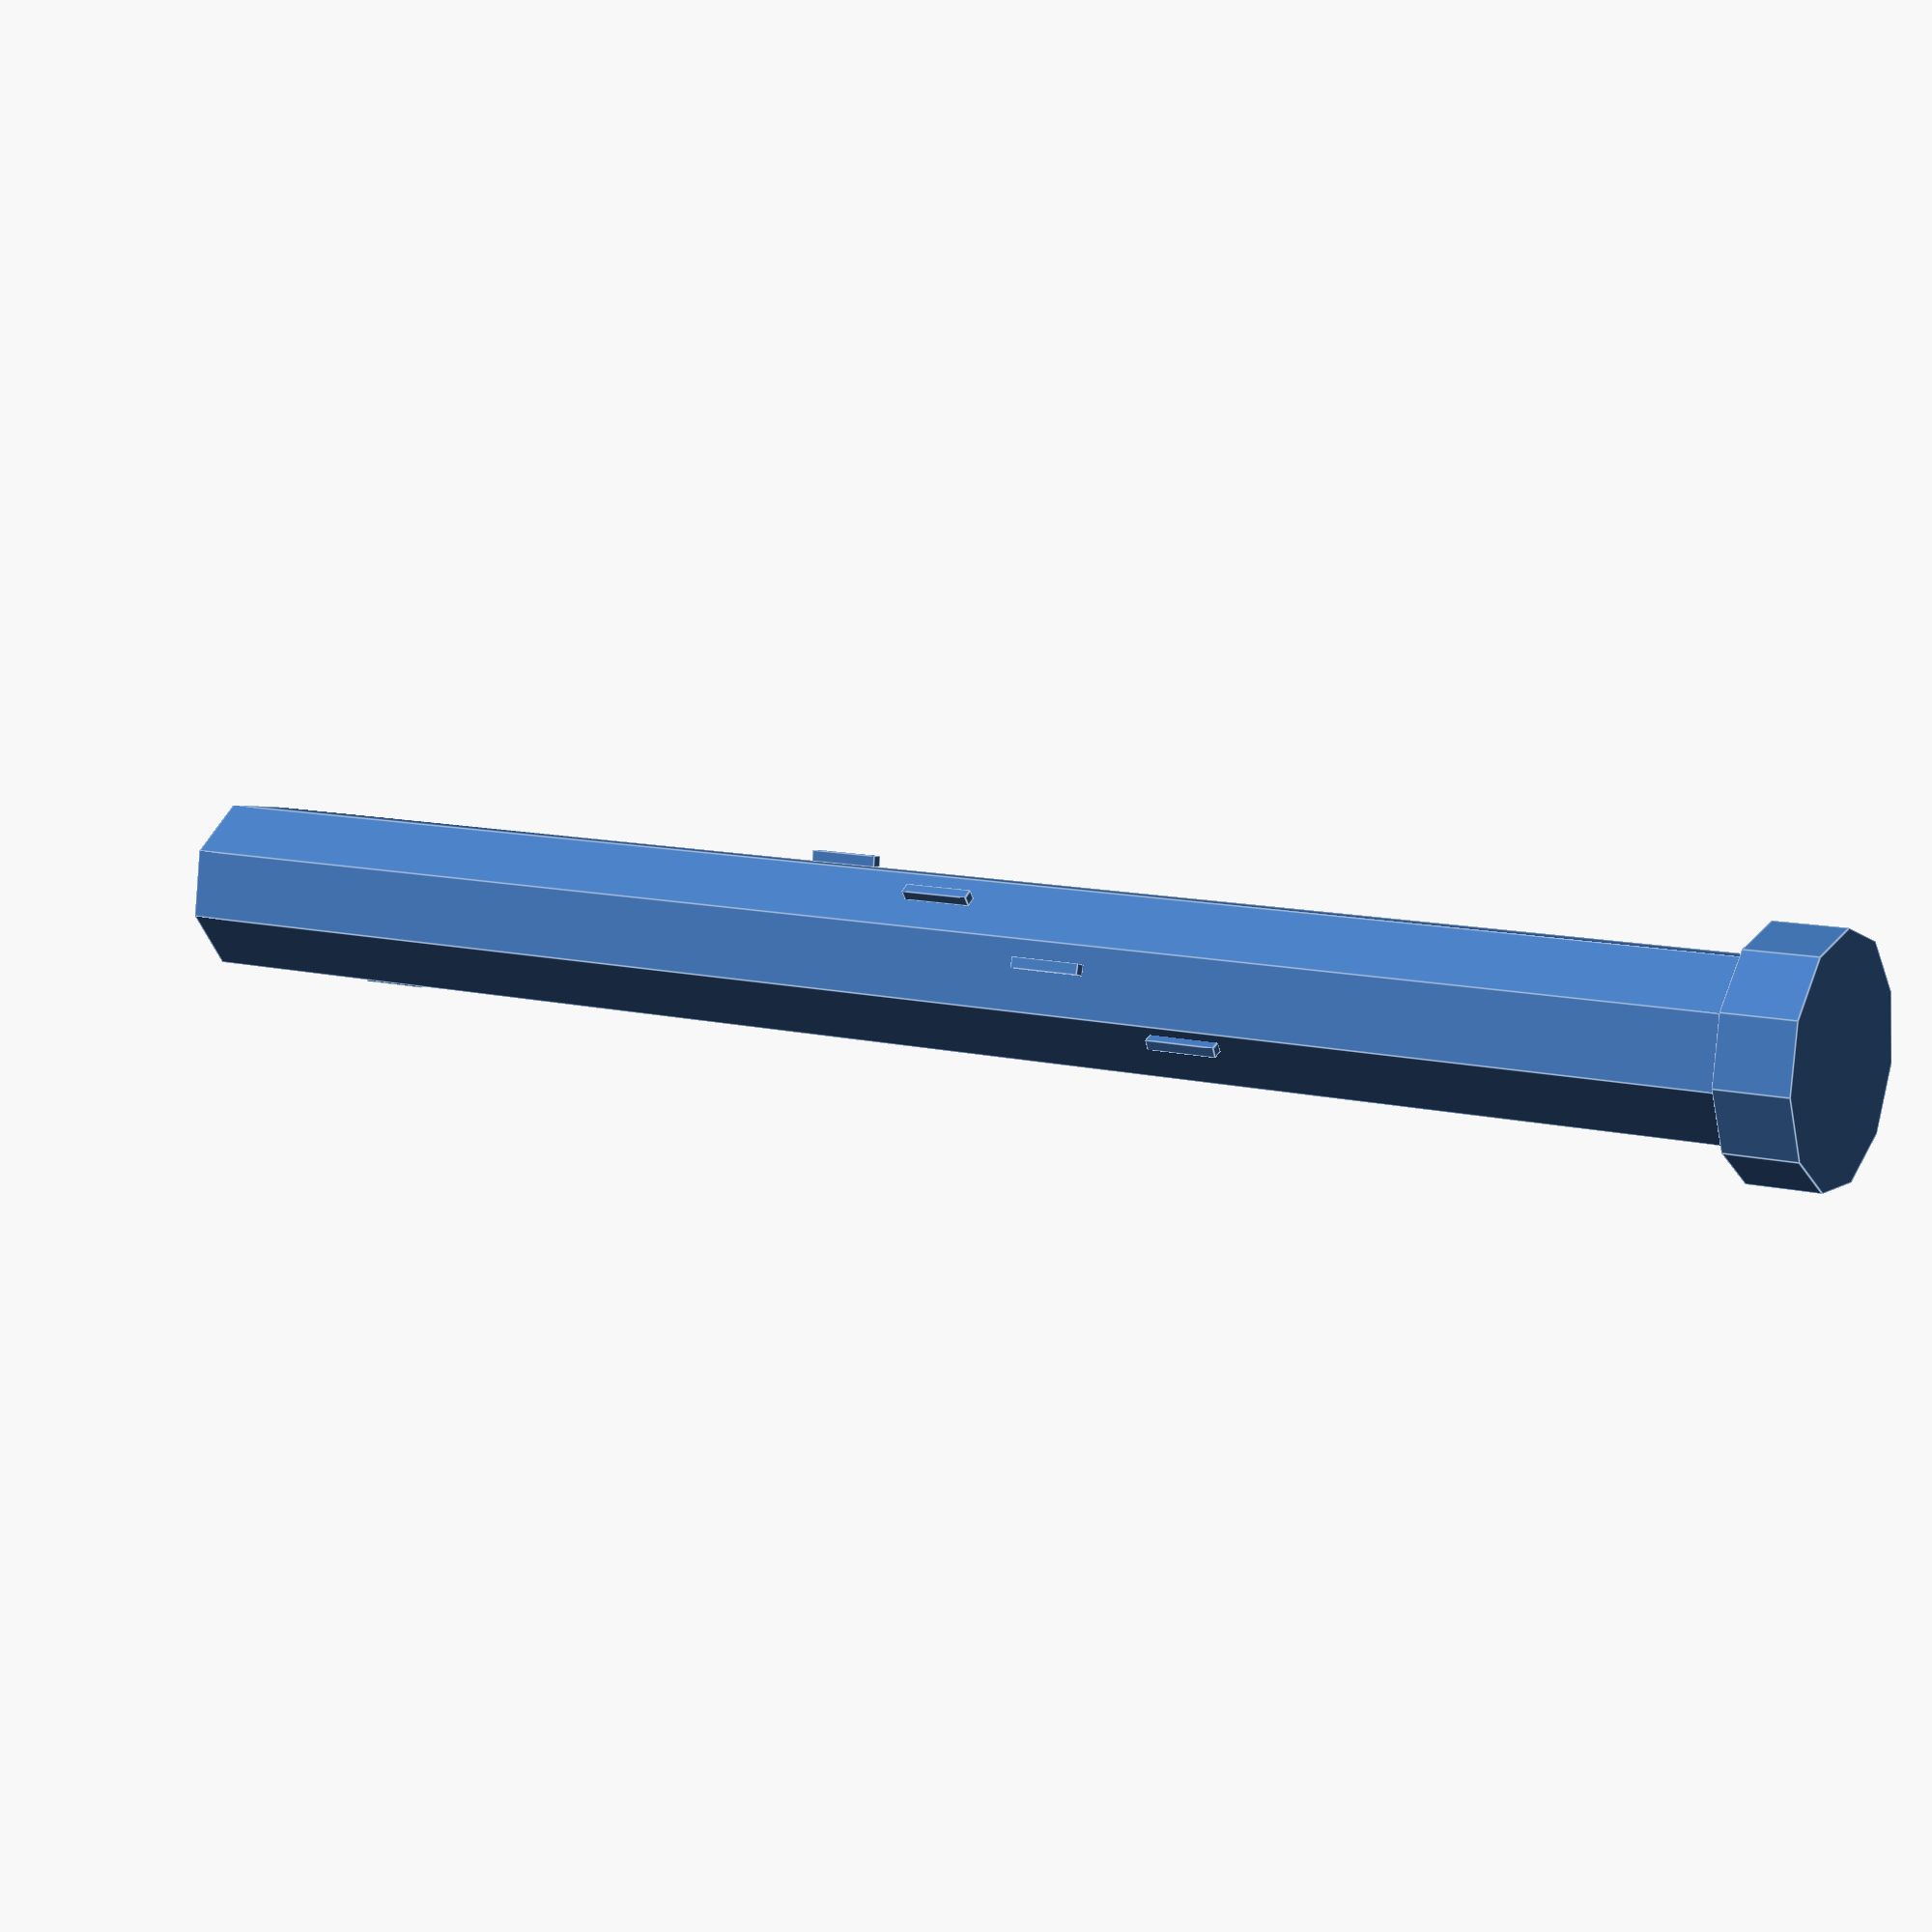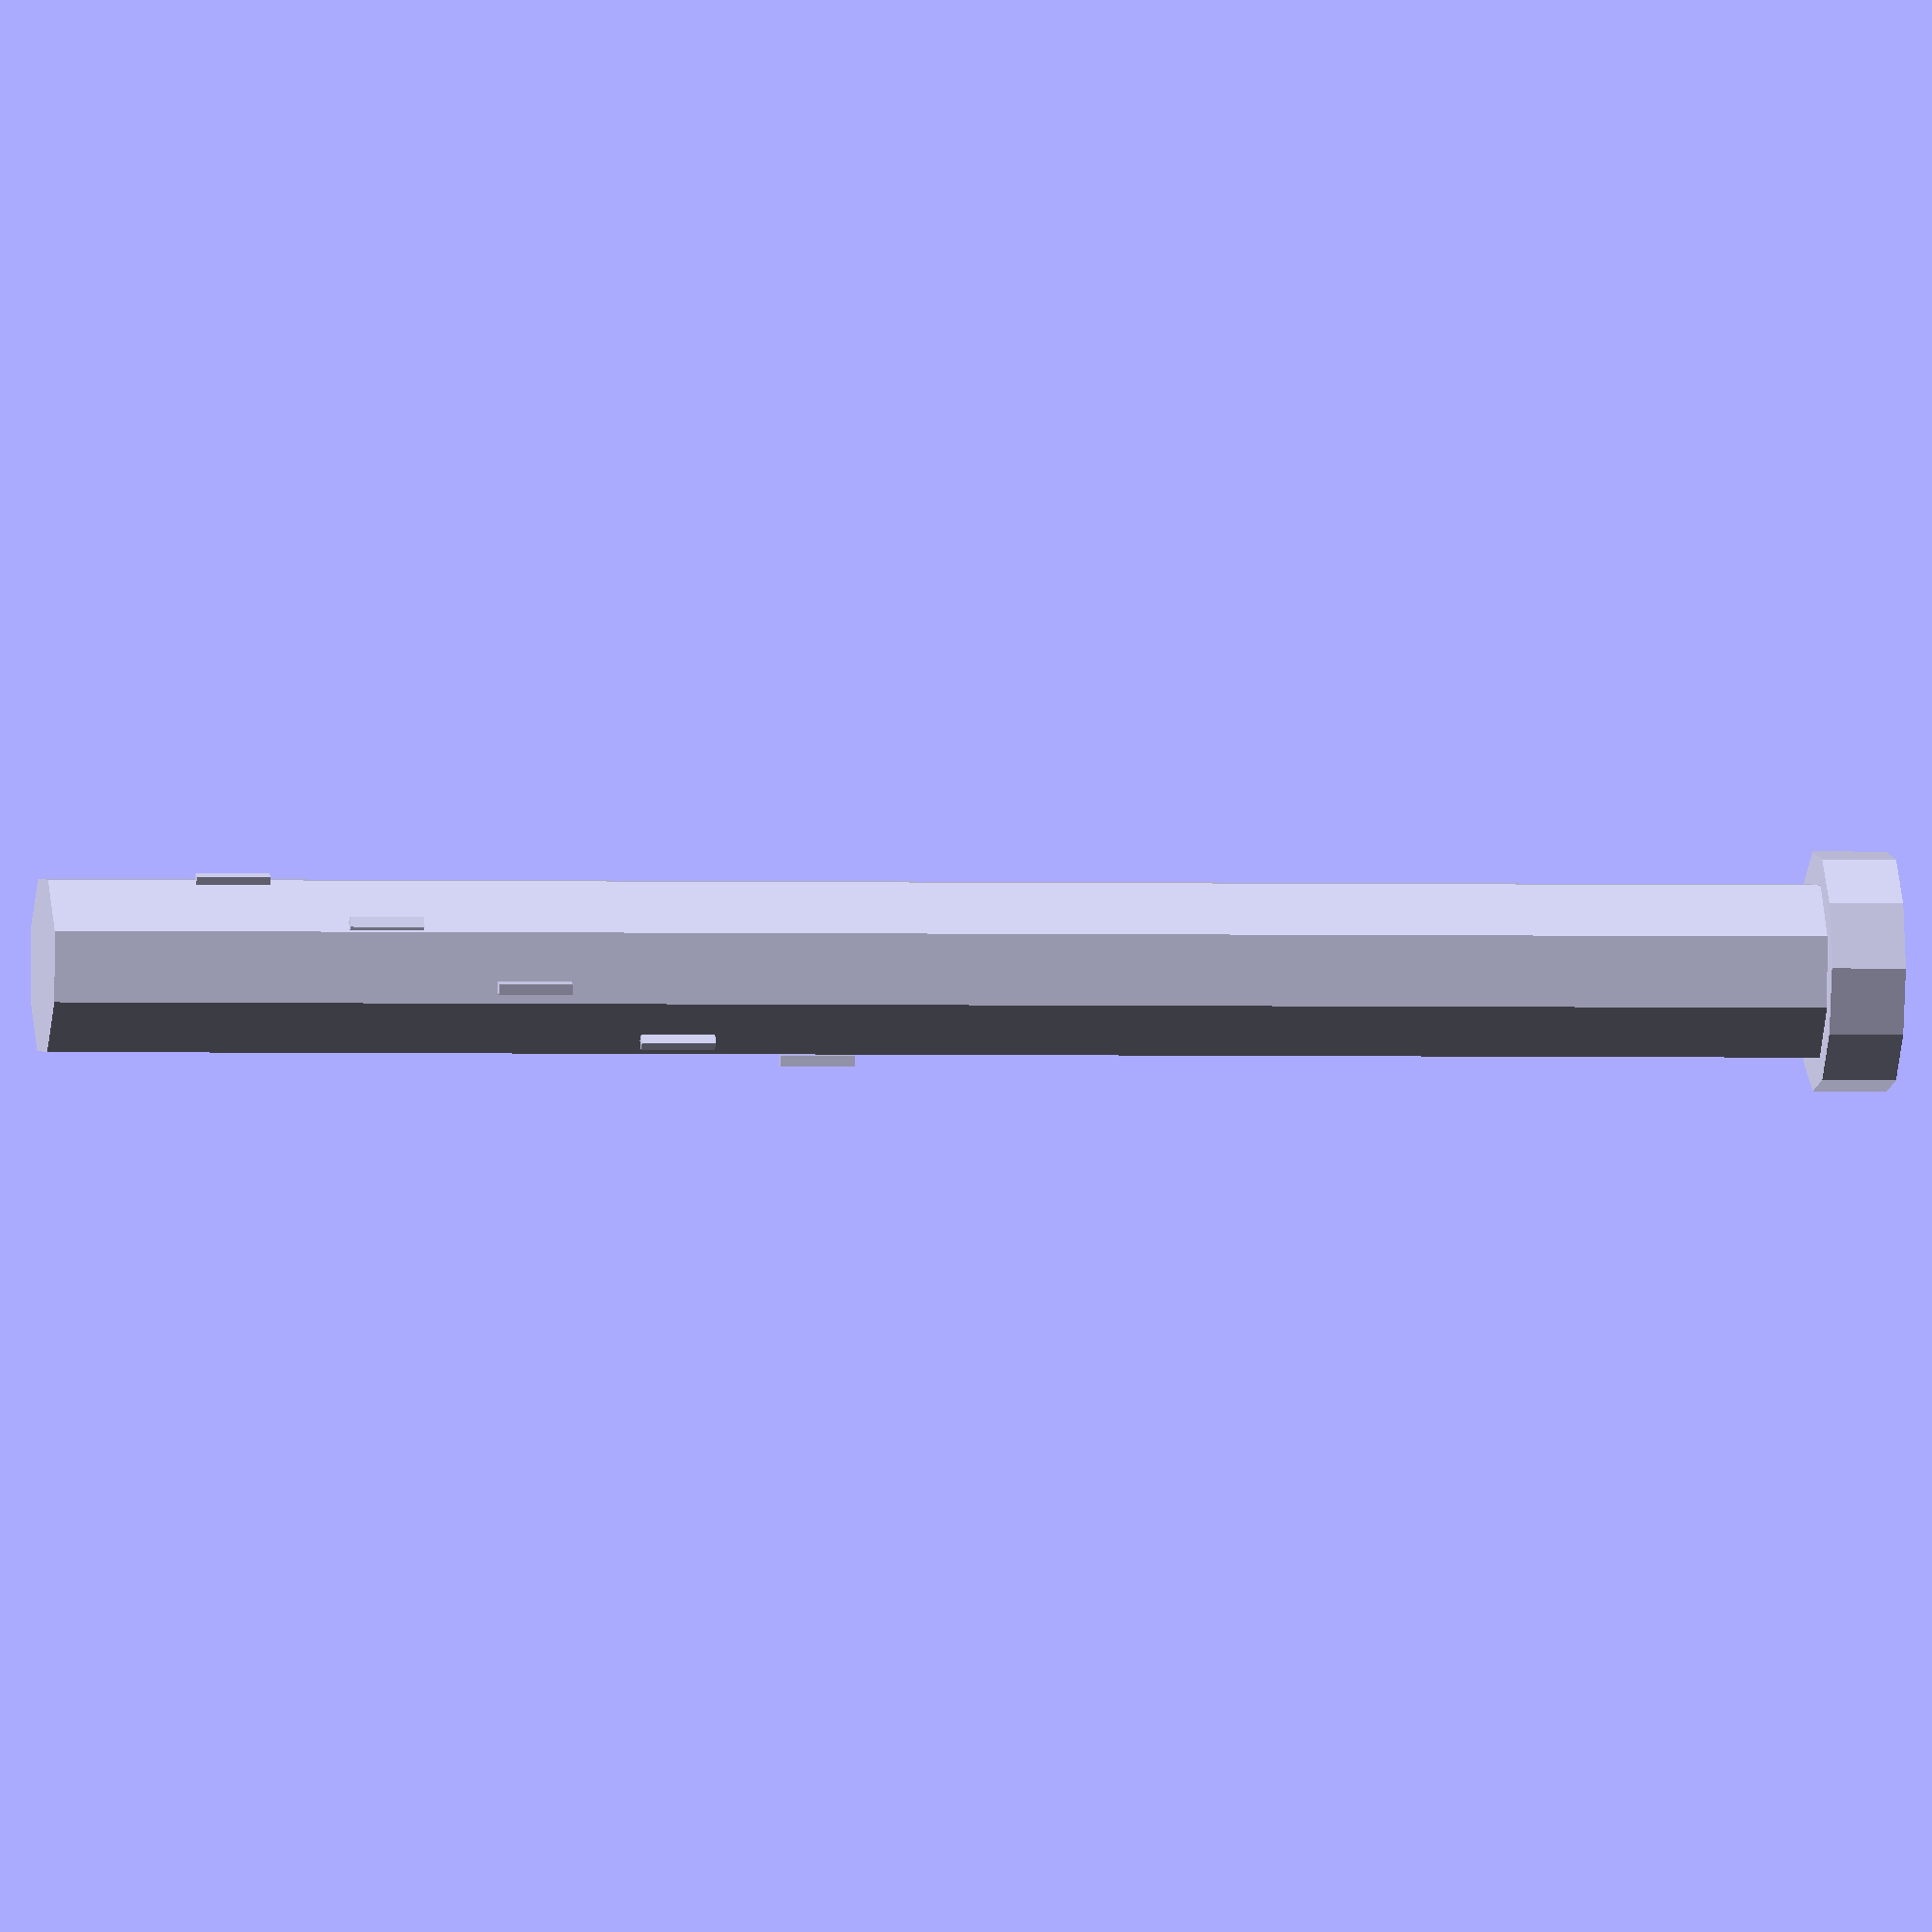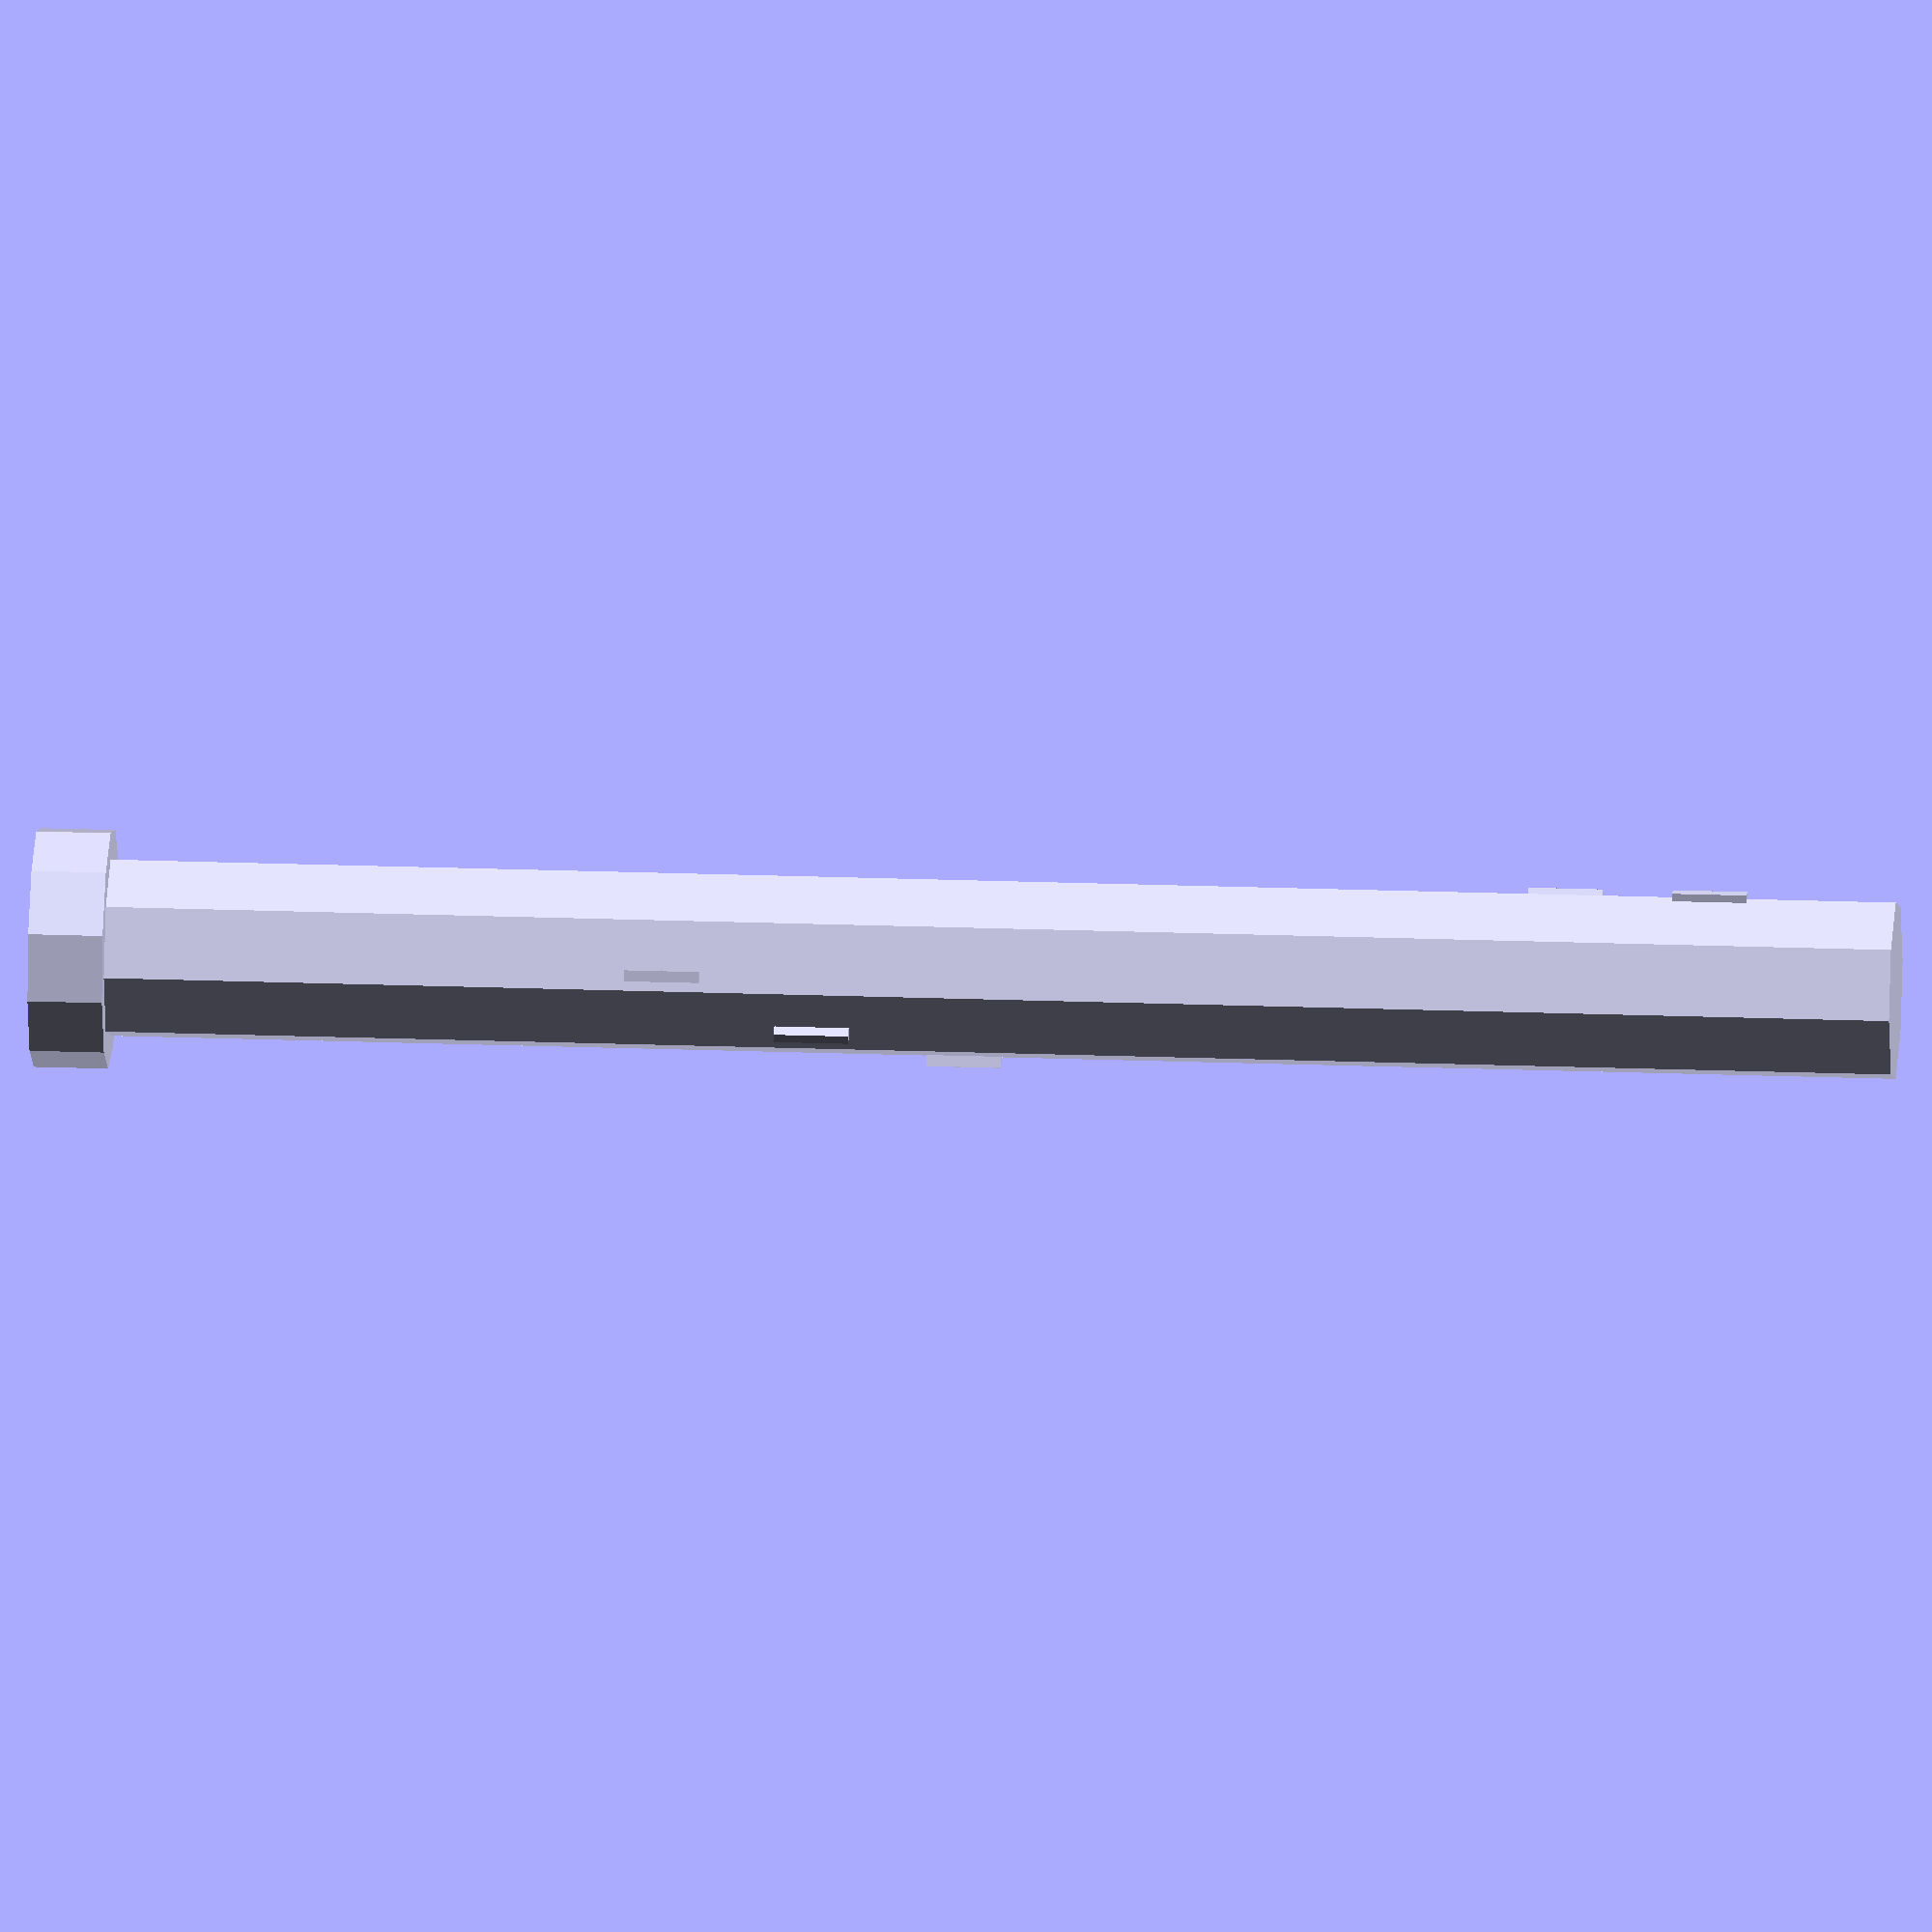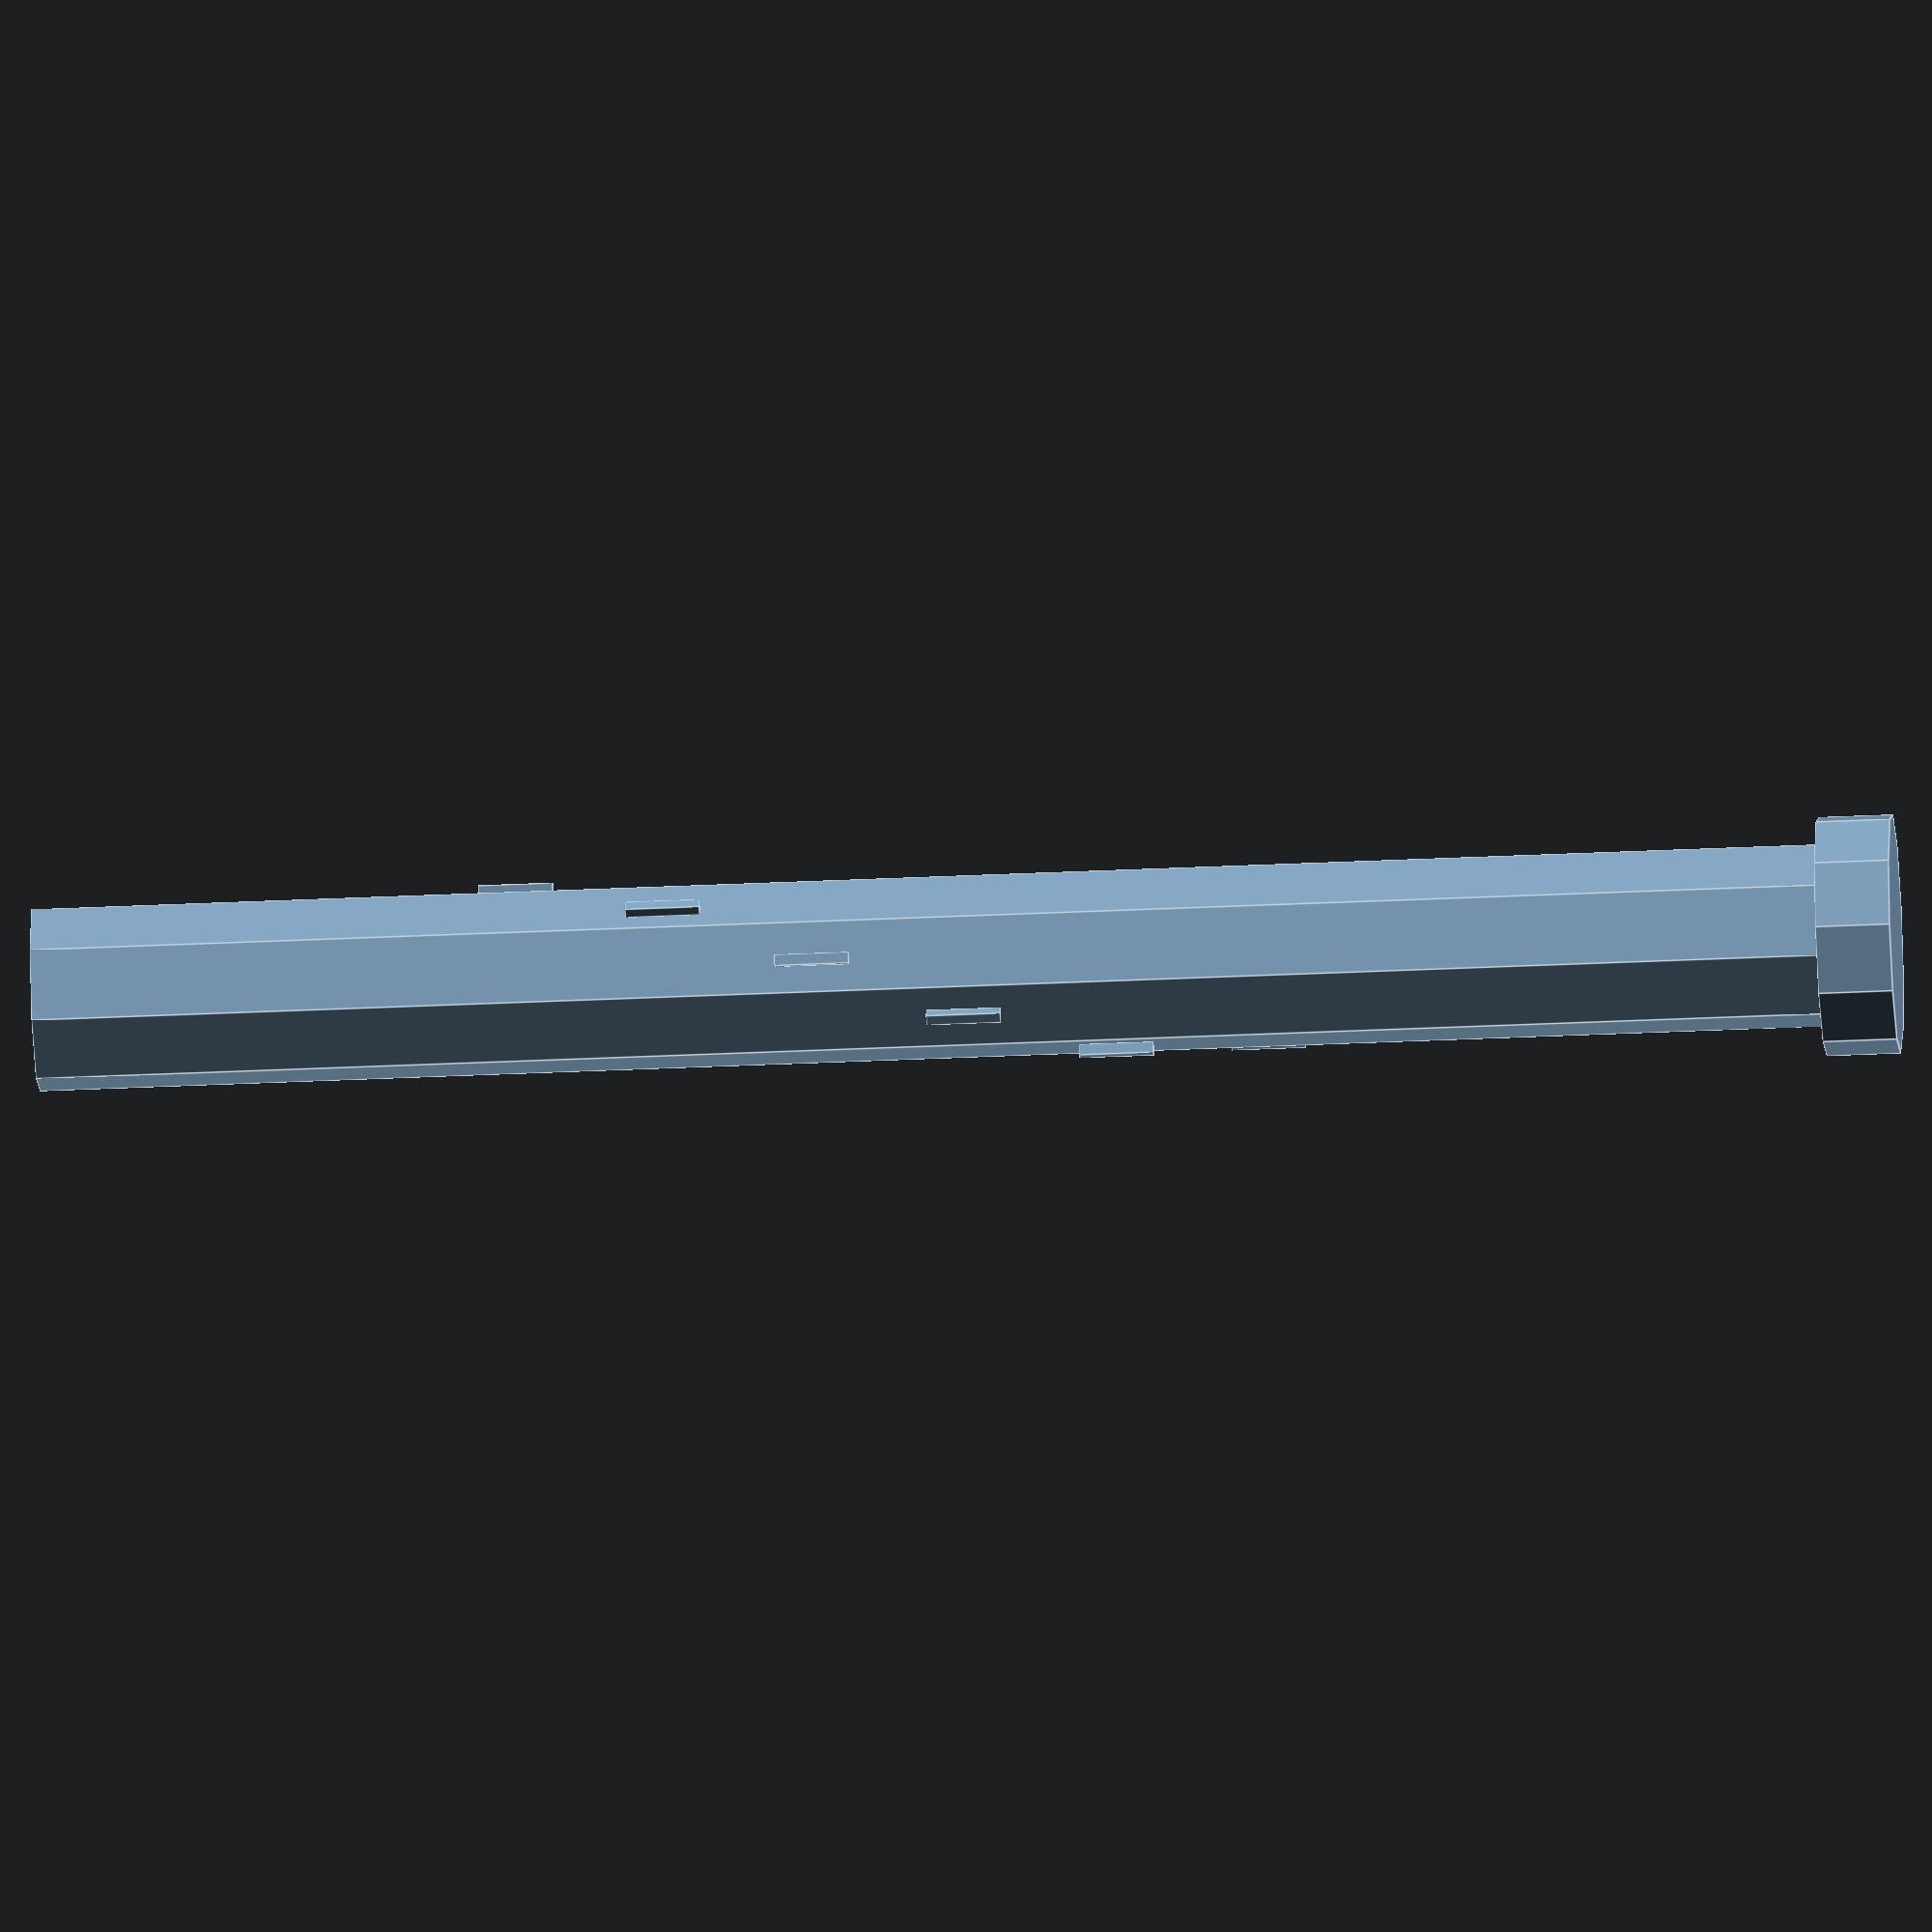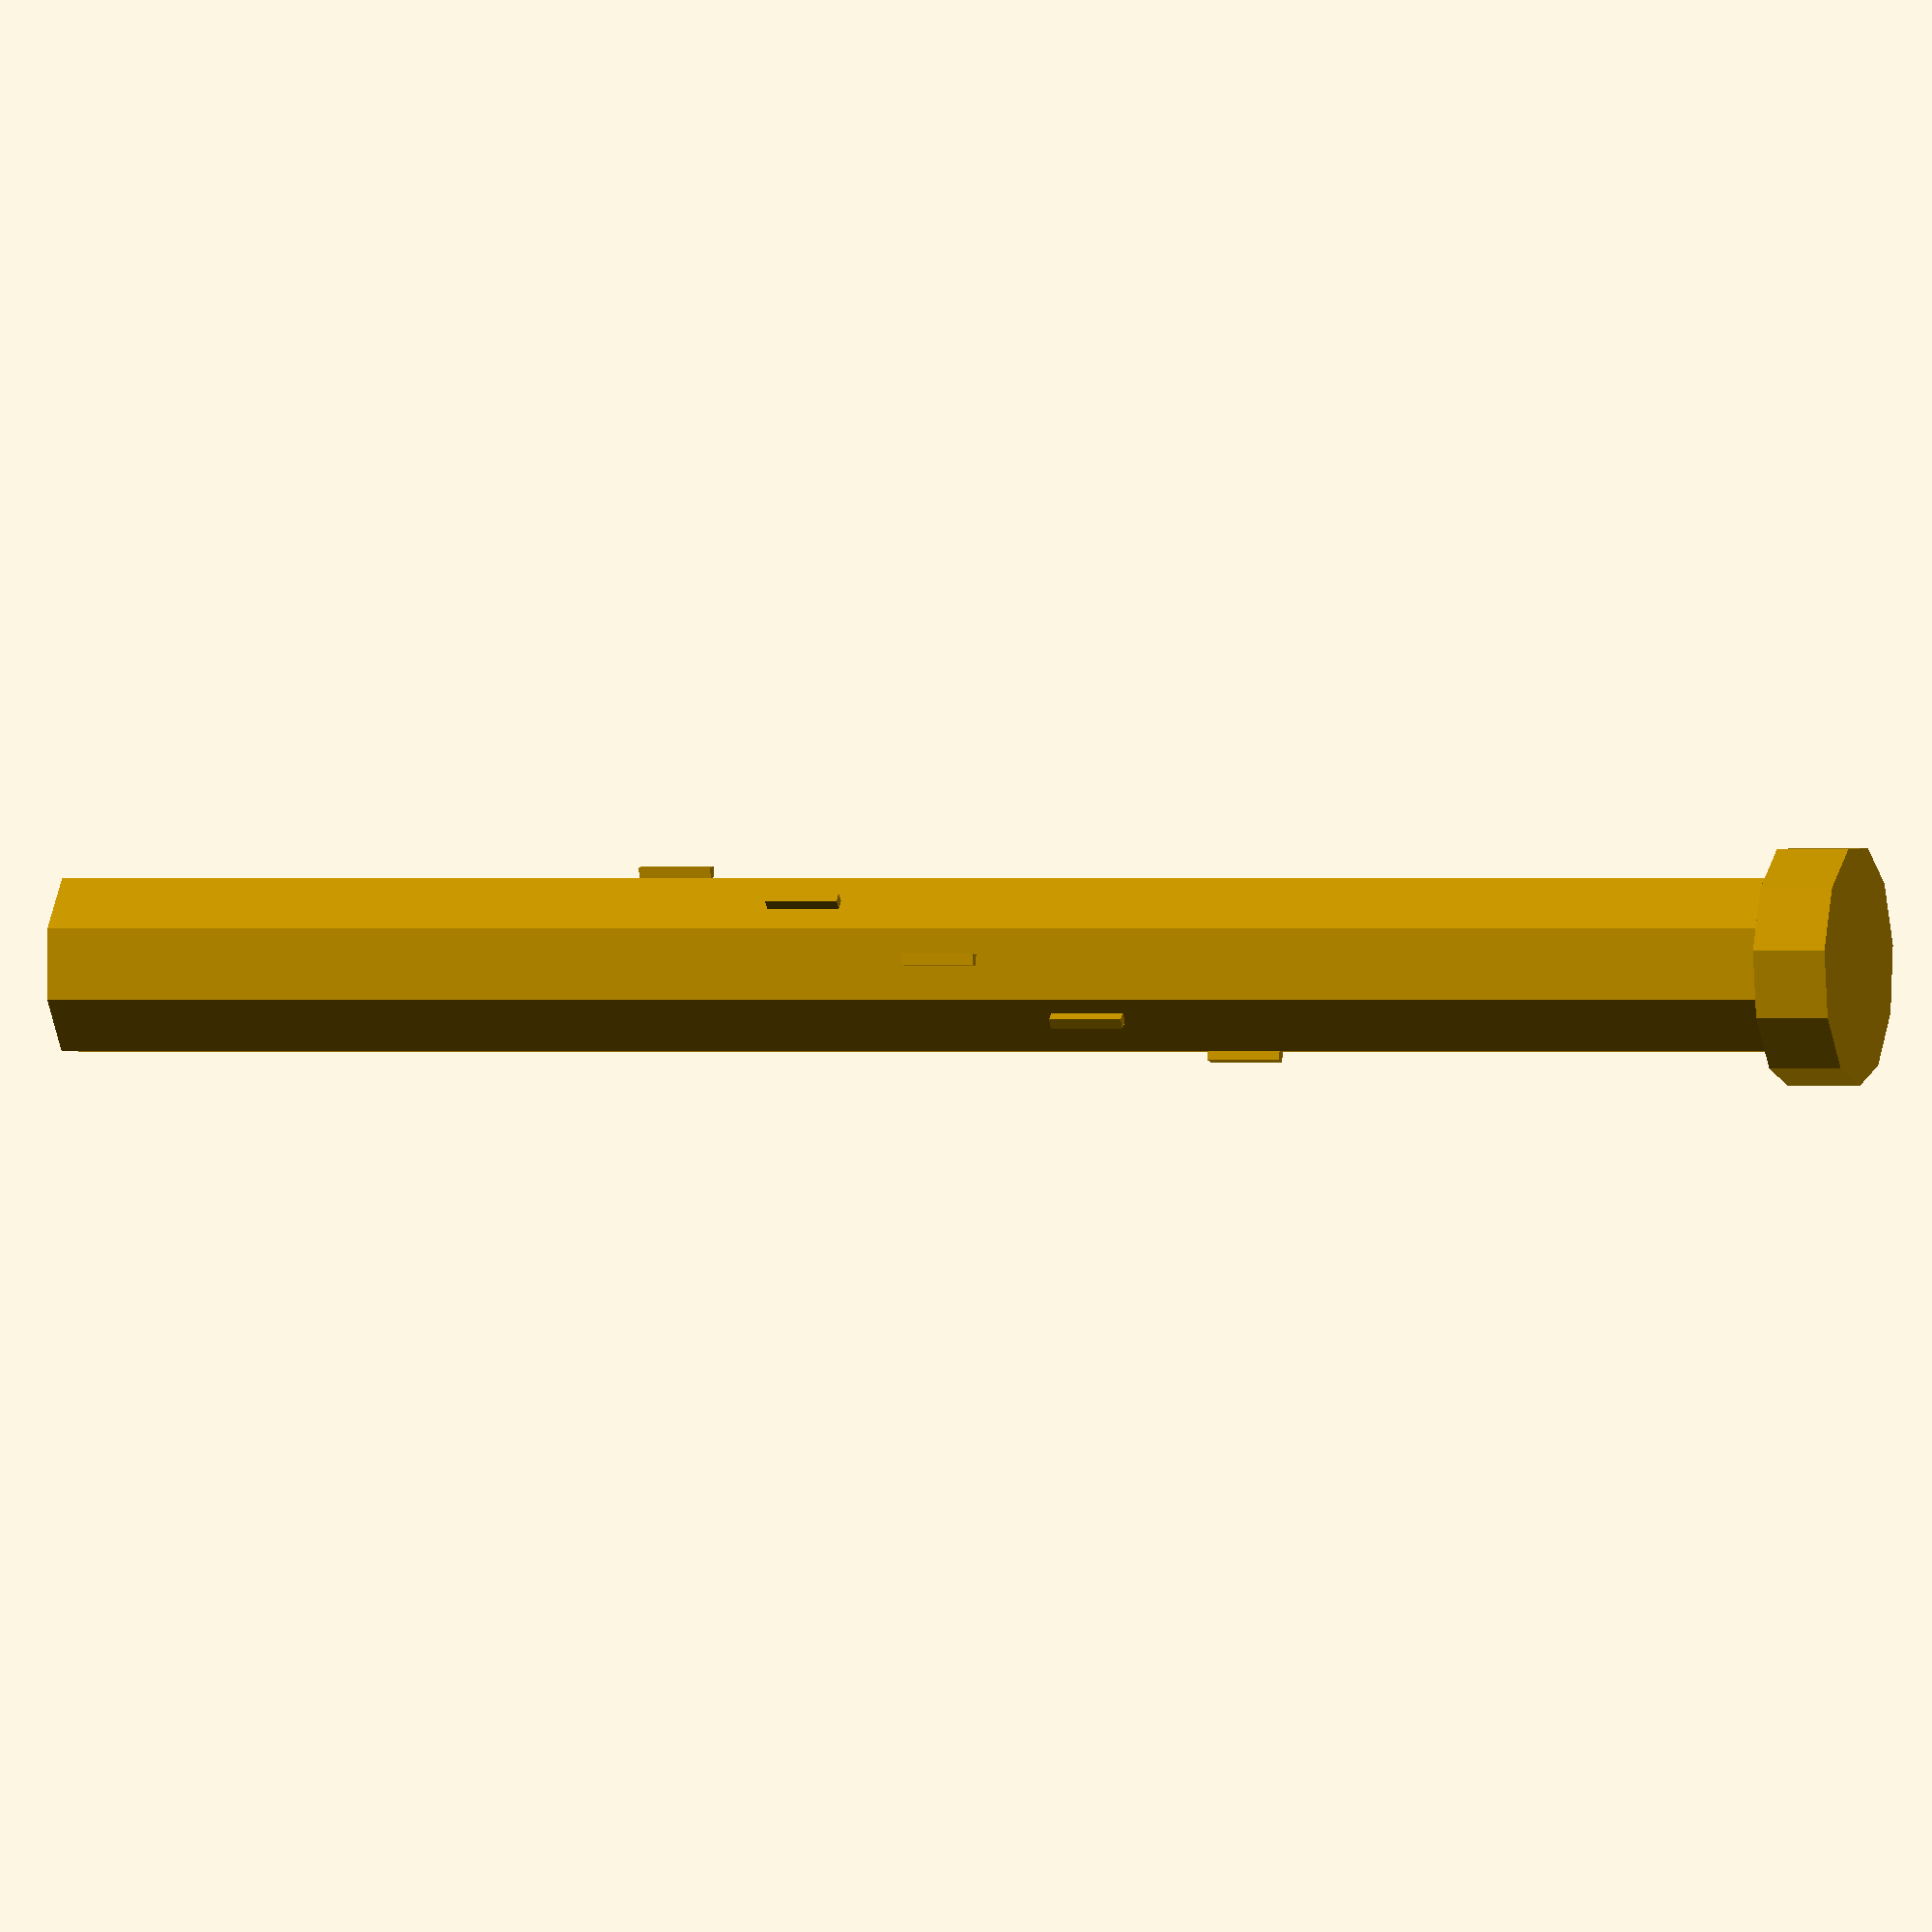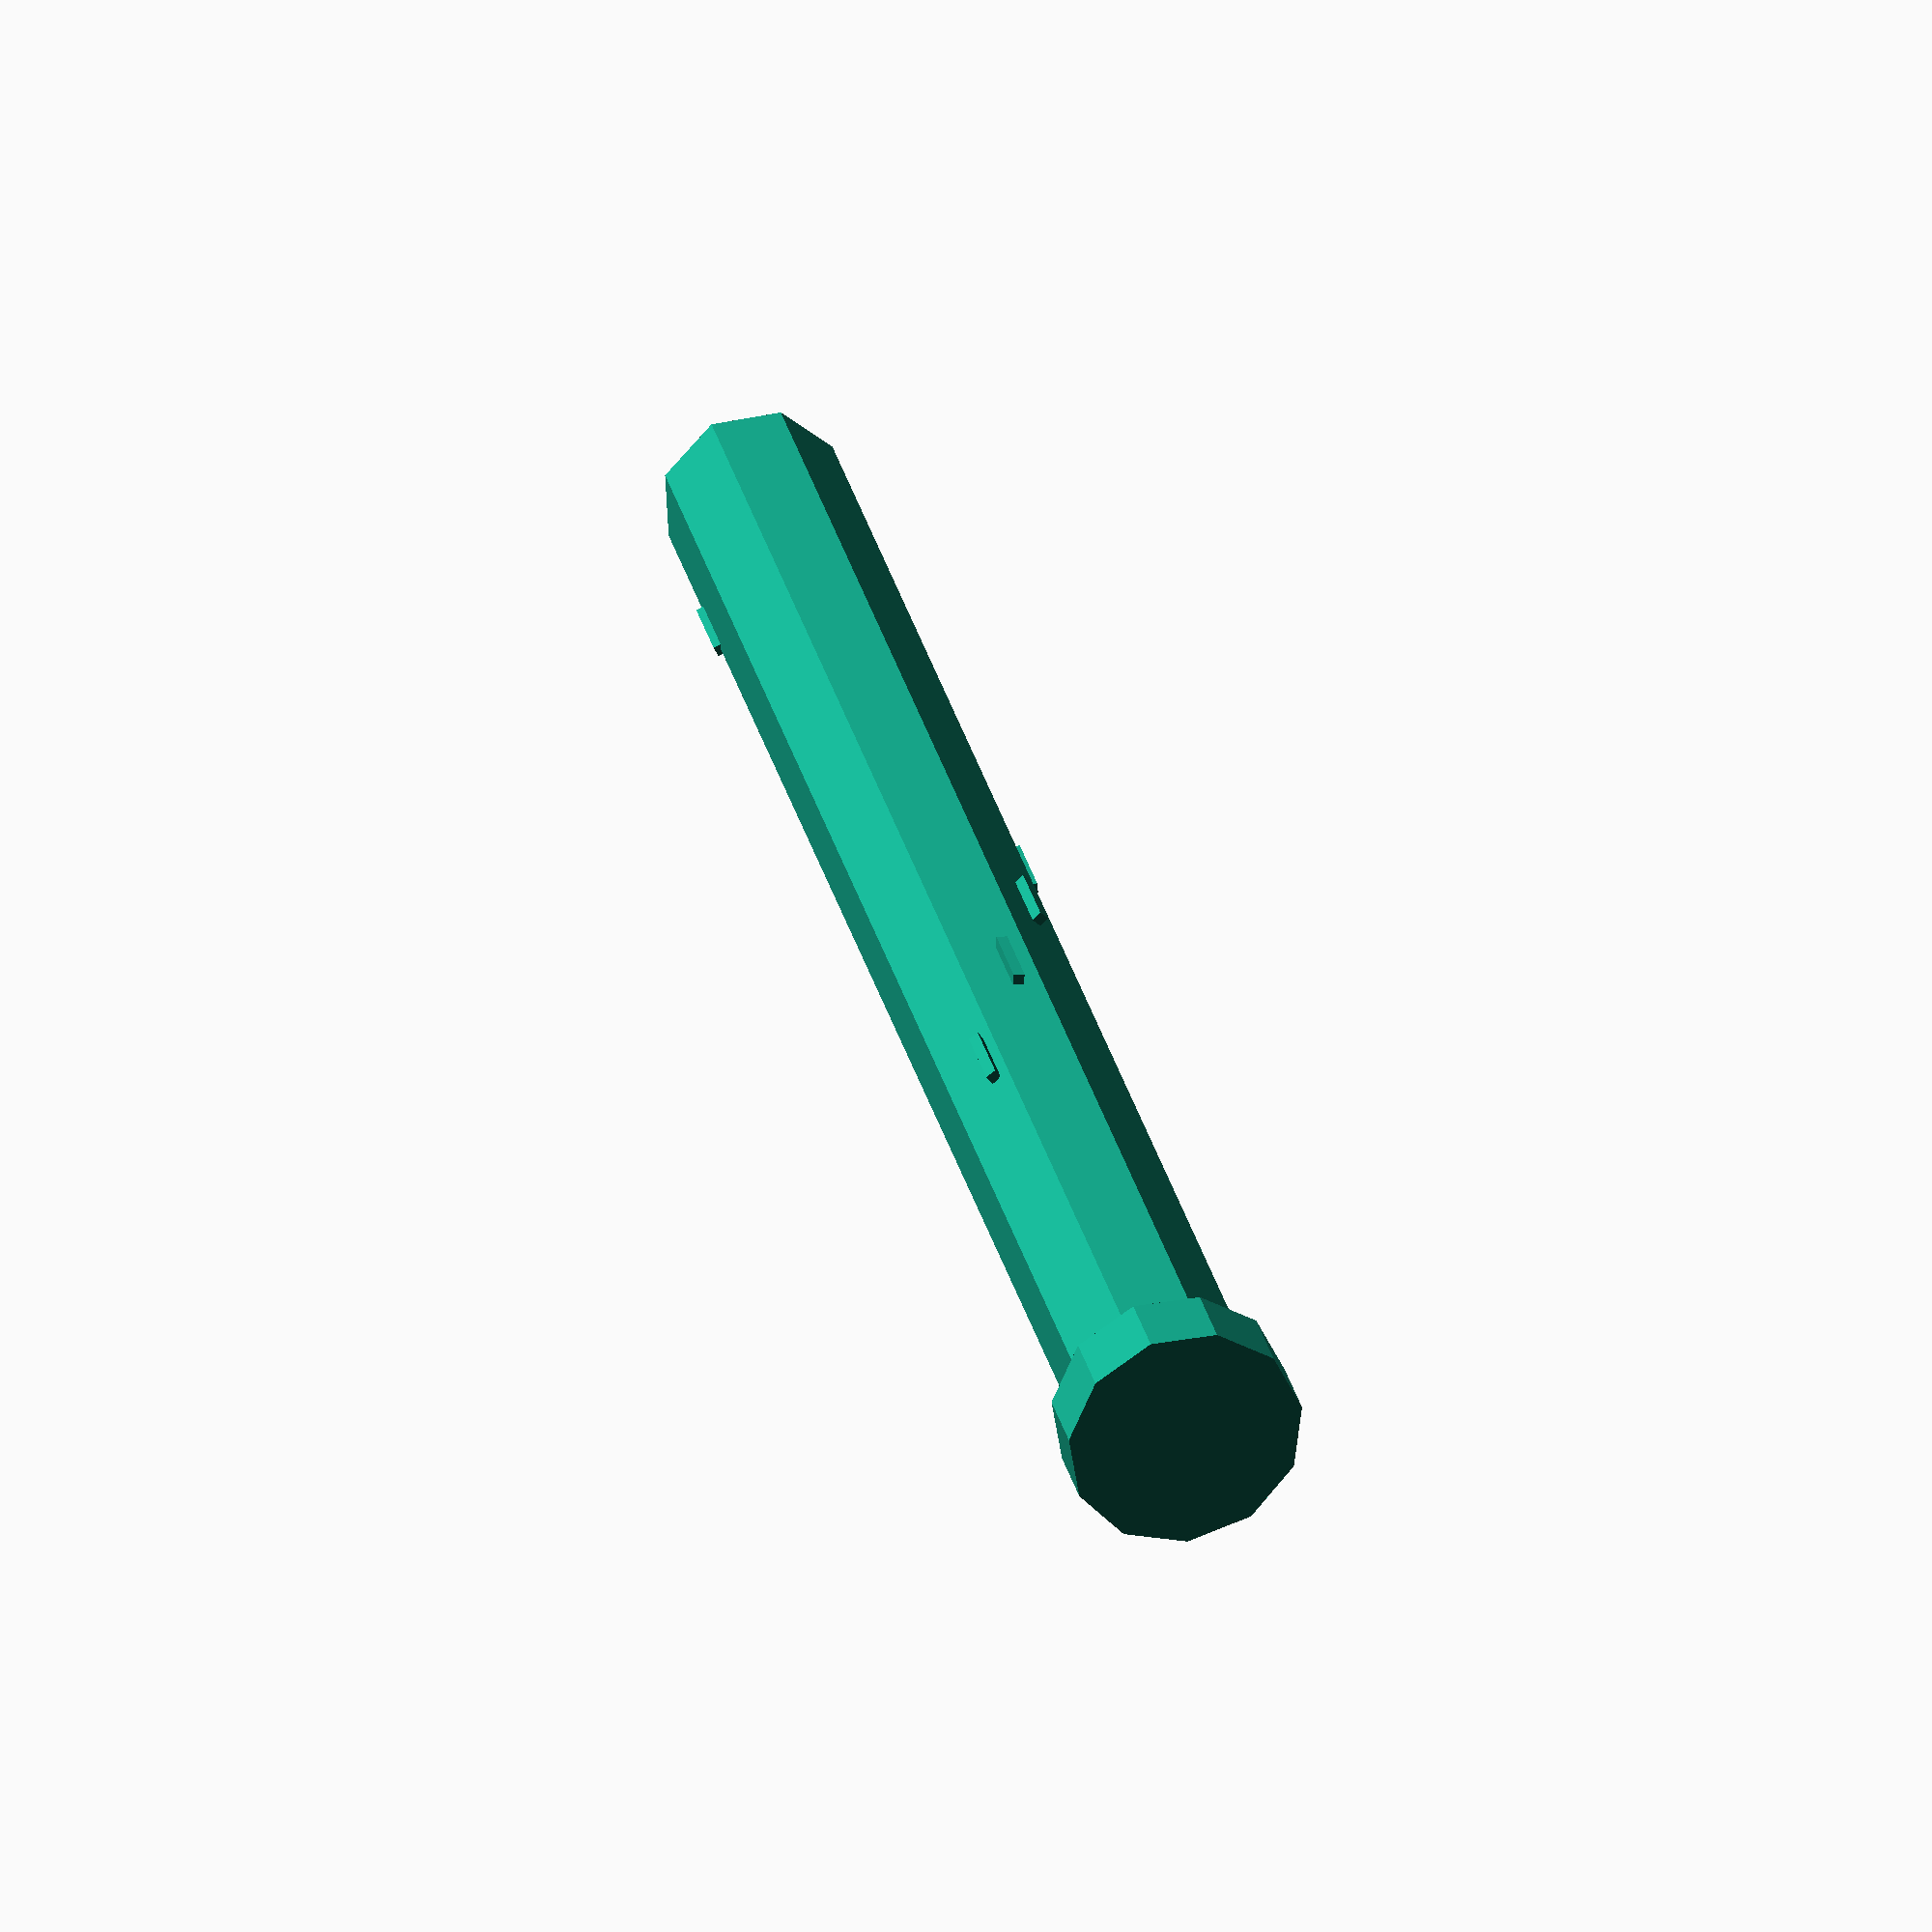
<openscad>
// Parameters for the bolt
bolt_length = 50; // Length of the bolt
bolt_diameter = 5; // Diameter of the bolt
head_diameter = 6.5; // Adjusted diameter of the flat head to match the original model
head_thickness = 2; // Thickness of the flat head
thread_length = 30; // Adjusted length of the threaded section to match the original model
thread_width = 0.3; // Reduced prominence of the threading pattern
thread_spacing = 4; // Increased spacing between threads for a less pronounced pattern

module bolt() {
    // Bolt body
    cylinder(h = bolt_length - head_thickness, d = bolt_diameter, center = false);
    
    // Flat head
    translate([0, 0, bolt_length - head_thickness])
        cylinder(h = head_thickness, d = head_diameter, center = false);
    
    // Threading (visual representation)
    translate([0, 0, 5]) // Adjusted threading position to start slightly higher
        for (i = [0:thread_spacing:thread_length]) {
            rotate([0, 0, i * 10])
                translate([bolt_diameter / 2, 0, i])
                    cube([thread_width, thread_width, 2], center = true);
        }
}

// Render the bolt
bolt();

</openscad>
<views>
elev=349.8 azim=75.8 roll=302.2 proj=p view=edges
elev=181.3 azim=65.4 roll=278.0 proj=o view=solid
elev=160.8 azim=89.9 roll=85.8 proj=o view=wireframe
elev=214.2 azim=133.6 roll=266.3 proj=o view=edges
elev=0.0 azim=23.3 roll=286.6 proj=o view=wireframe
elev=148.5 azim=334.5 roll=193.5 proj=o view=wireframe
</views>
